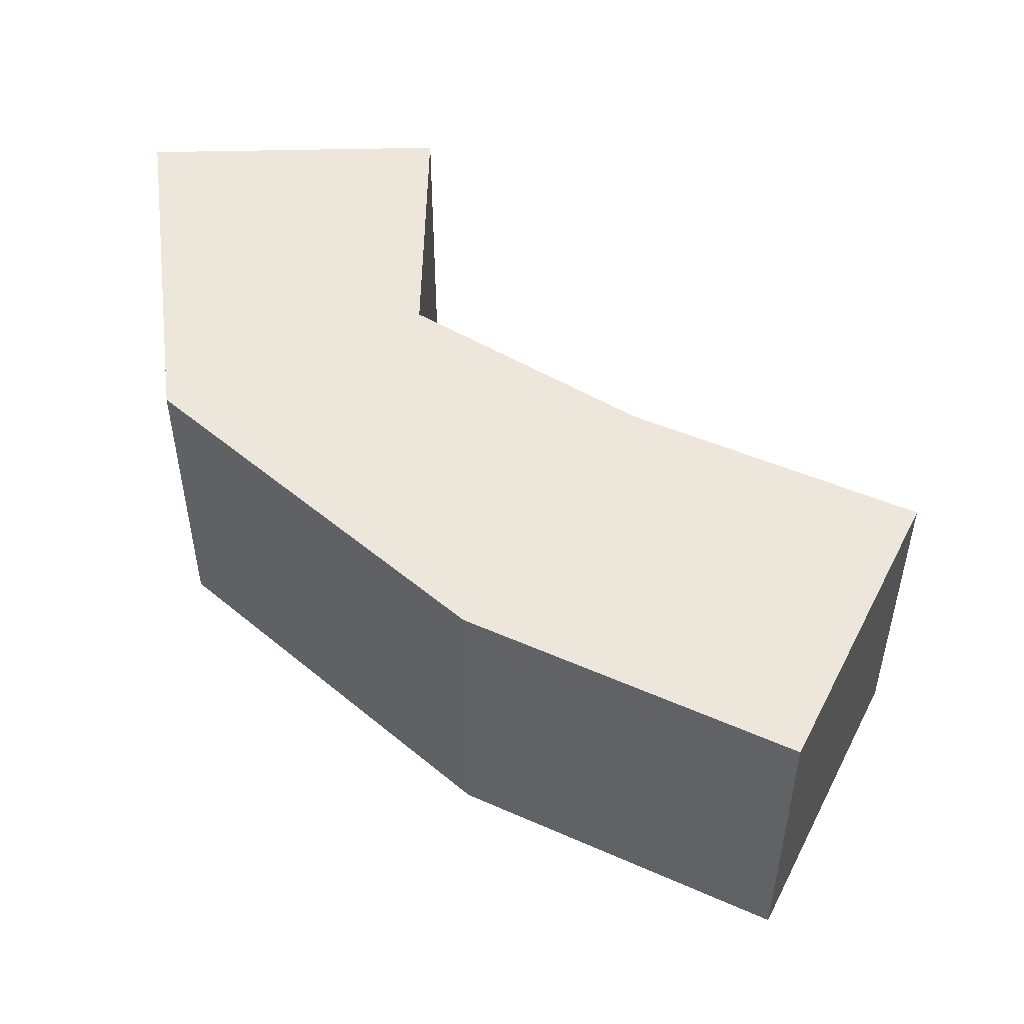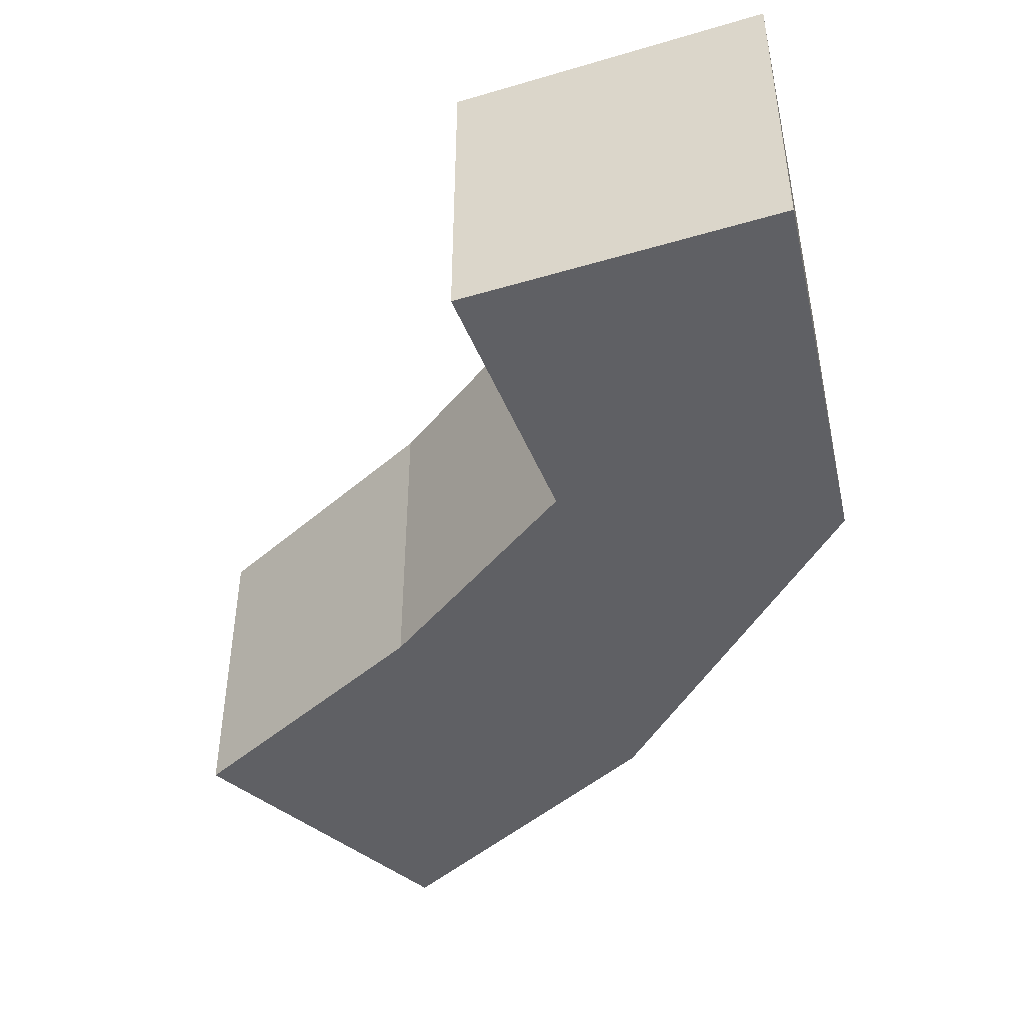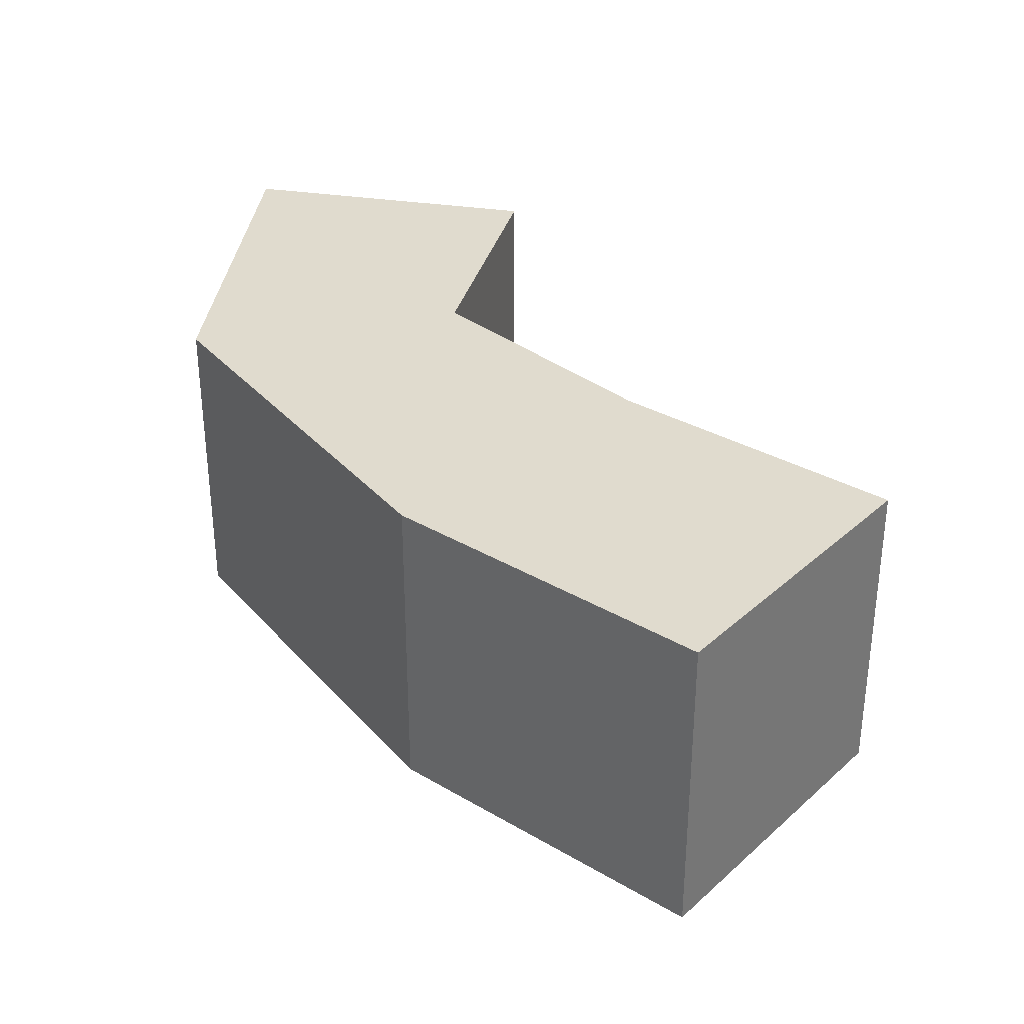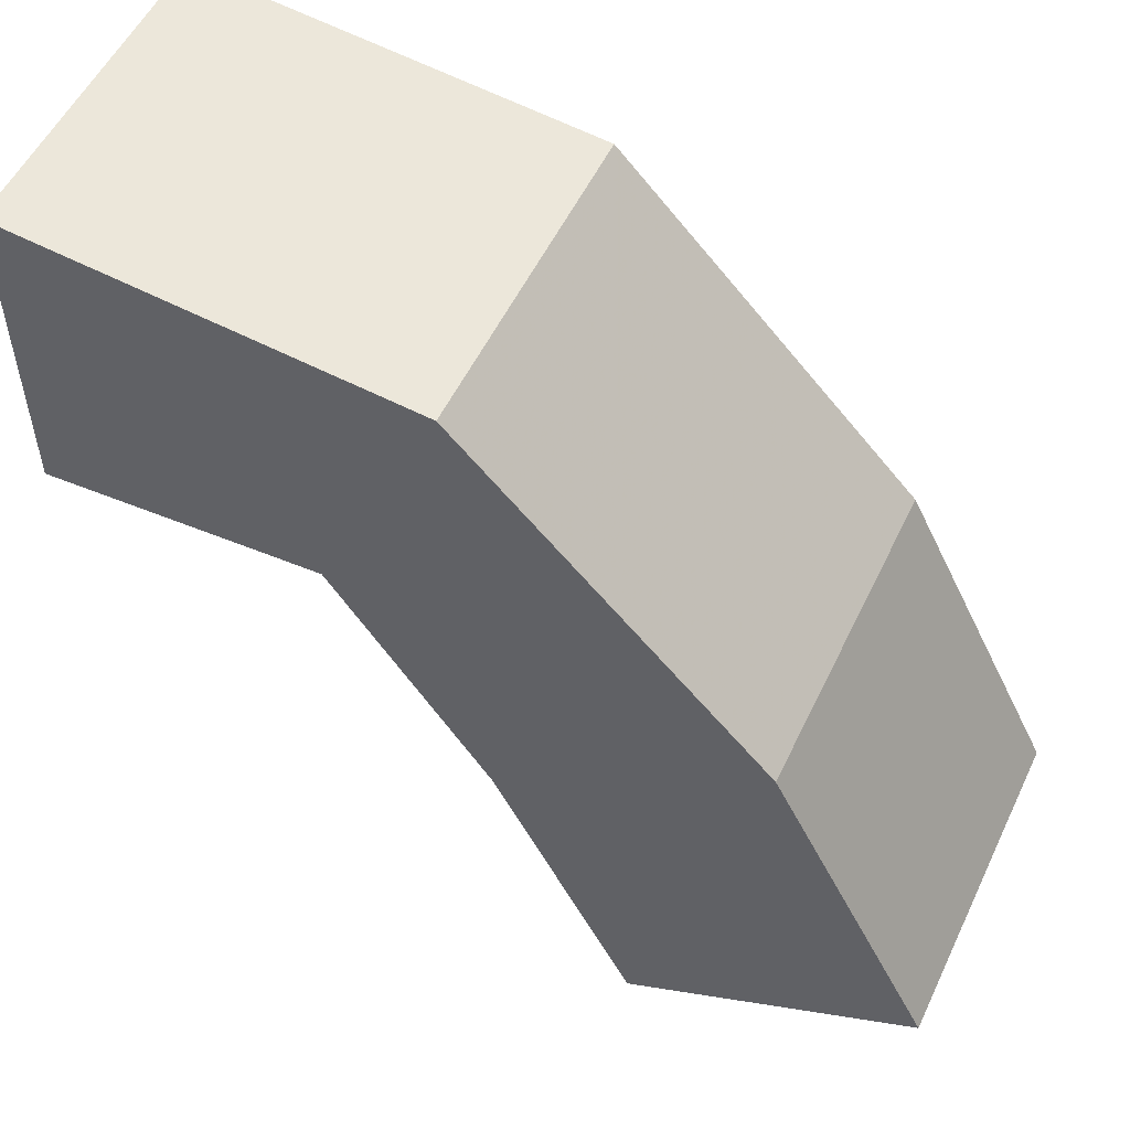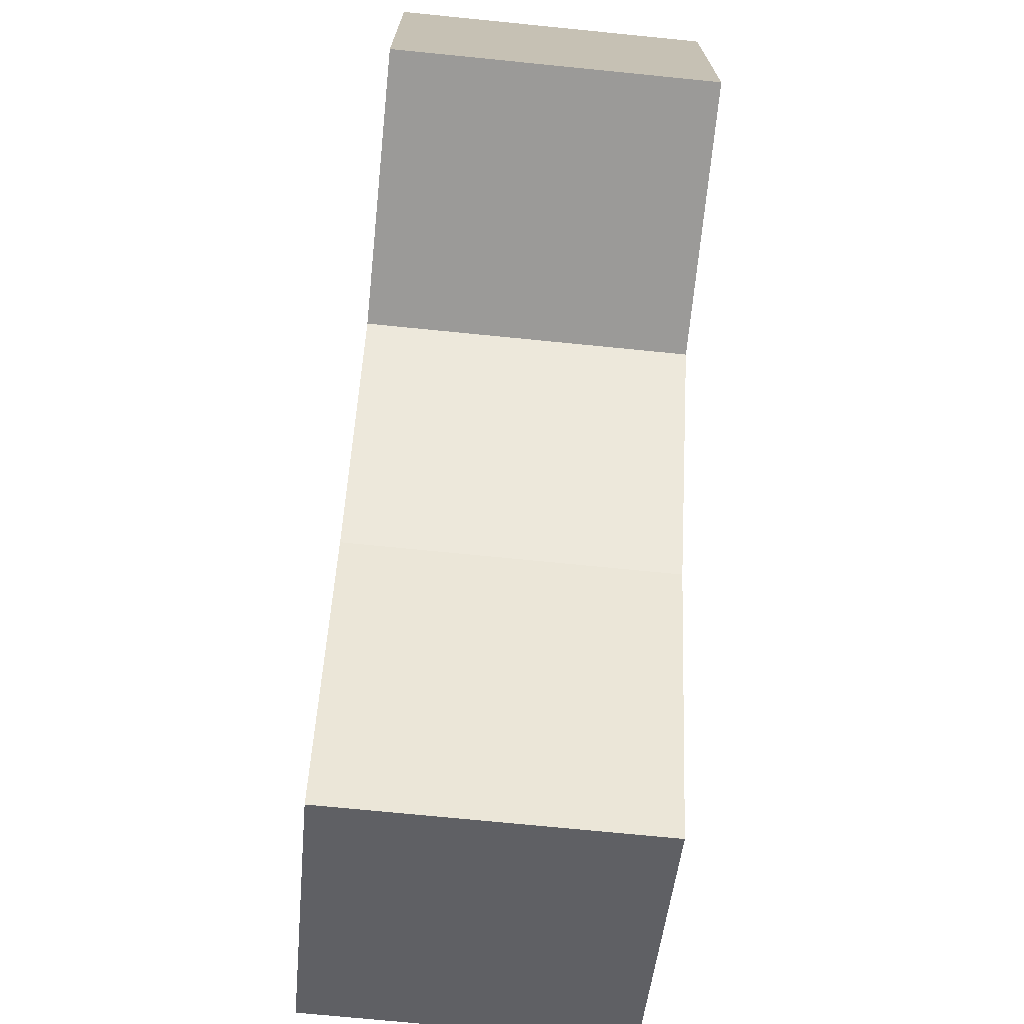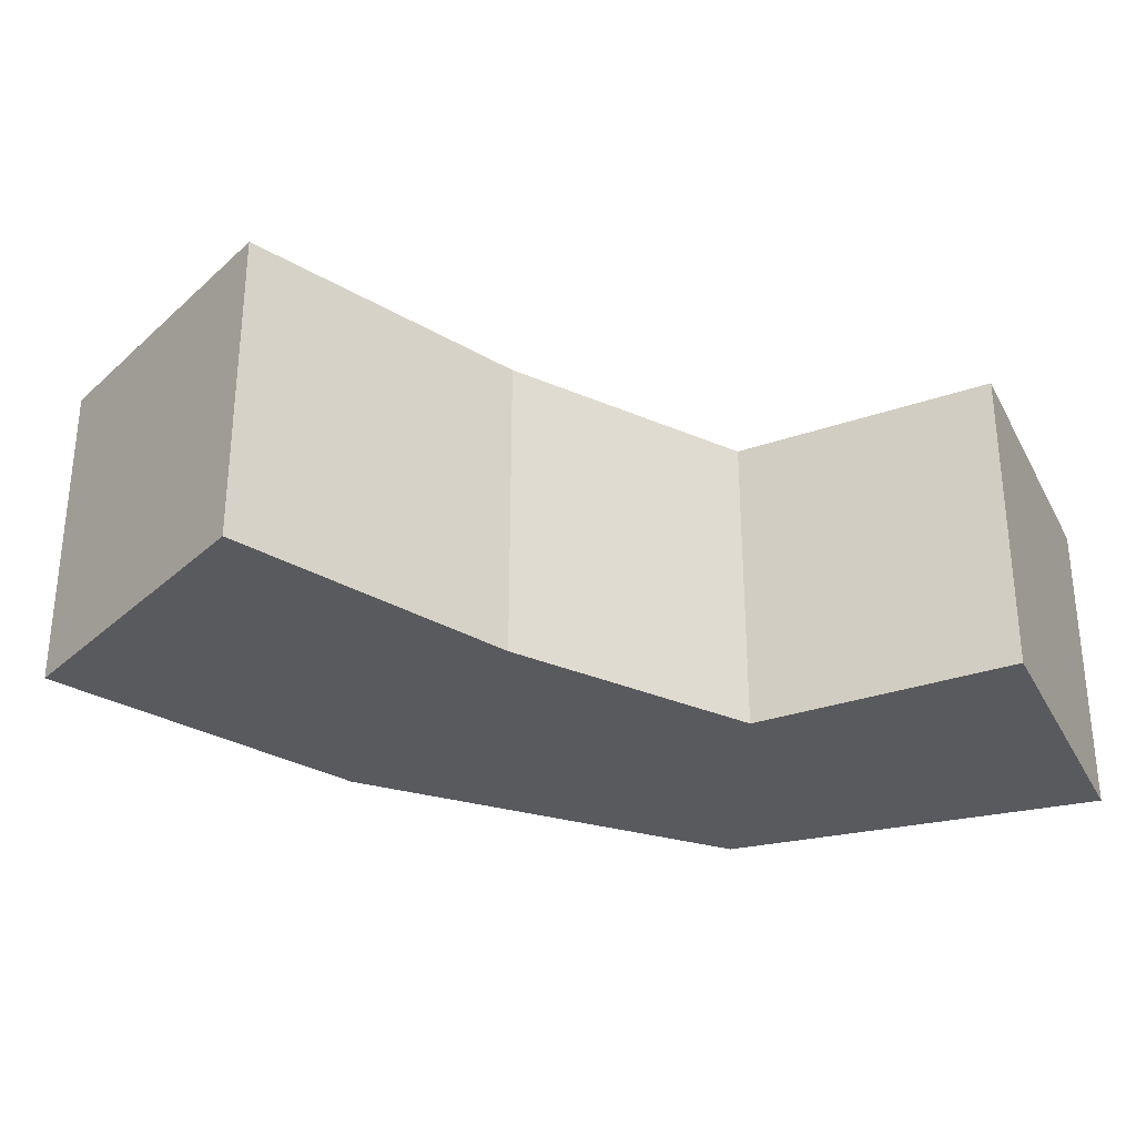
<metadata>
{"format":"obj","ext":"obj","renderer":"f3d","projection":"perspective","resolution":1024,"background":"white","views":[{"elev":50.7,"azim":88.6,"up":"+Y"},{"elev":-45.2,"azim":-71.2,"up":"+Y"},{"elev":33.4,"azim":101.8,"up":"+Y"},{"elev":54.0,"azim":25.2,"up":"+Z"},{"elev":-72.0,"azim":-95.7,"up":"+Z"},{"elev":-31.4,"azim":-156.2,"up":"+Y"}]}
</metadata>
<code>
v -0.0025 -0.0025 -0.0025
v -0.0025 -0.0025 0.0025
v -0.0025 0.0025 0.0025
v -0.0025 0.0025 -0.0025
v 0.003648 0.0025 0.001849
v 0.001781 0.0025 -0.002313
v 0.001781 -0.0025 -0.002313
v 0.003648 -0.0025 0.001849
v 0.008277 0.0025 -0.003002
v 0.004198 0.0025 -0.005831
v 0.004198 -0.0025 -0.005831
v 0.008277 -0.0025 -0.003002
v 0.006348 -0.0025 -0.01018
v 0.006348 0.0025 -0.01018
v 0.01077 0.0025 -0.007848
v 0.01077 -0.0025 -0.007848
f 1 2 3 4
f 4 3 5 6
f 1 7 8 2
f 2 8 5 3
f 1 4 6 7
f 6 5 9 10
f 7 11 12 8
f 8 12 9 5
f 7 6 10 11
f 13 14 15 16
f 10 9 15 14
f 11 13 16 12
f 12 16 15 9
f 11 10 14 13

</code>
